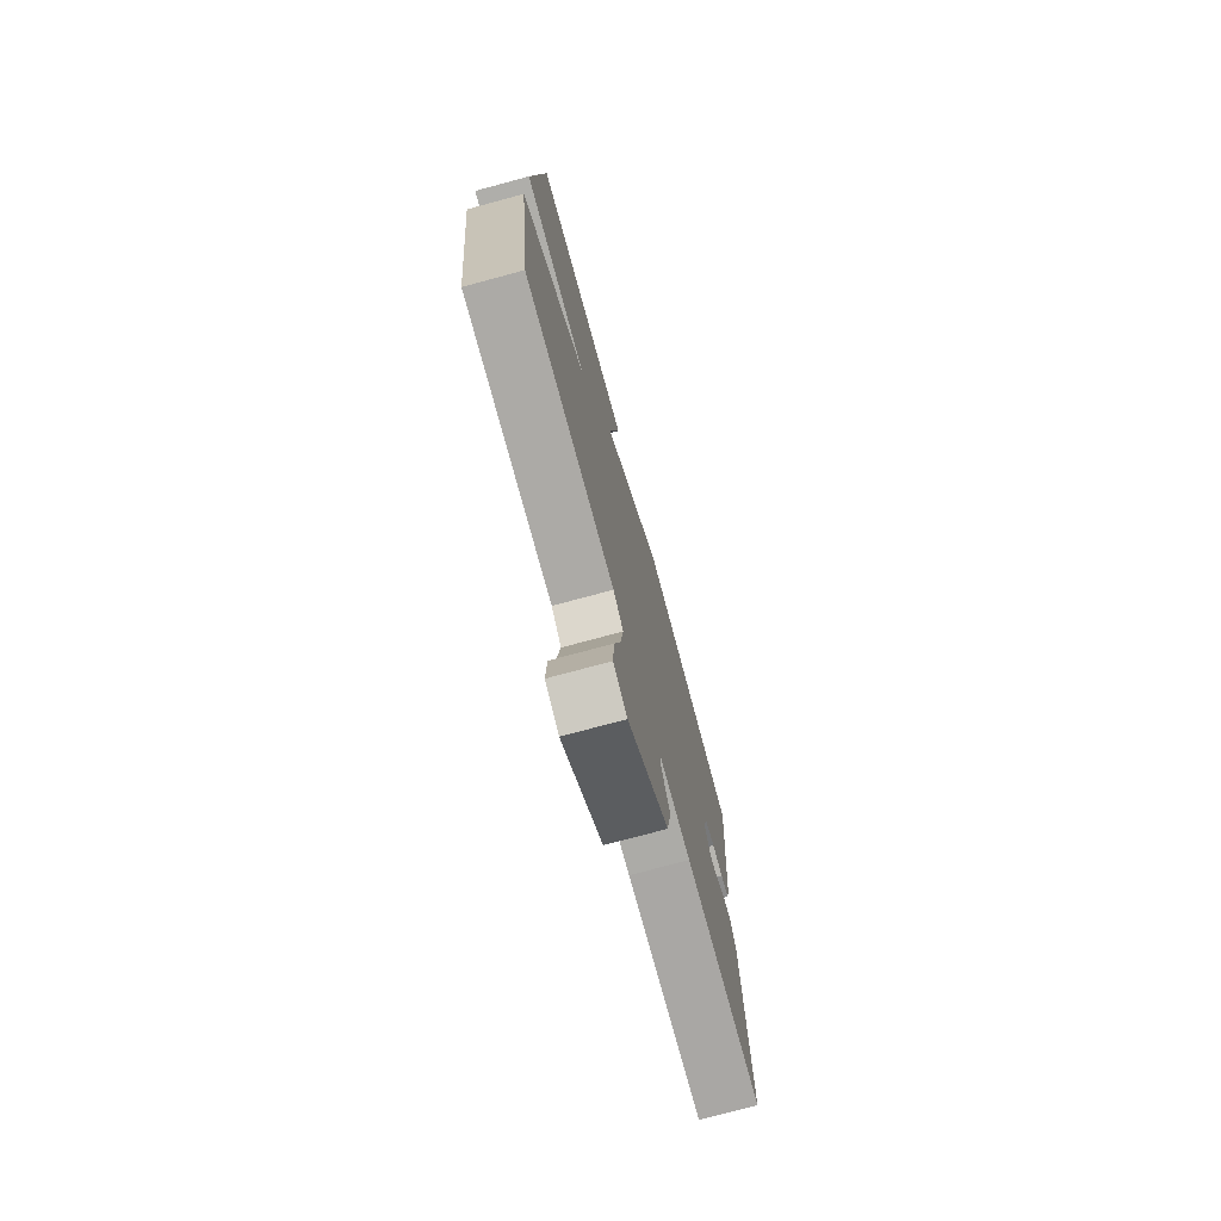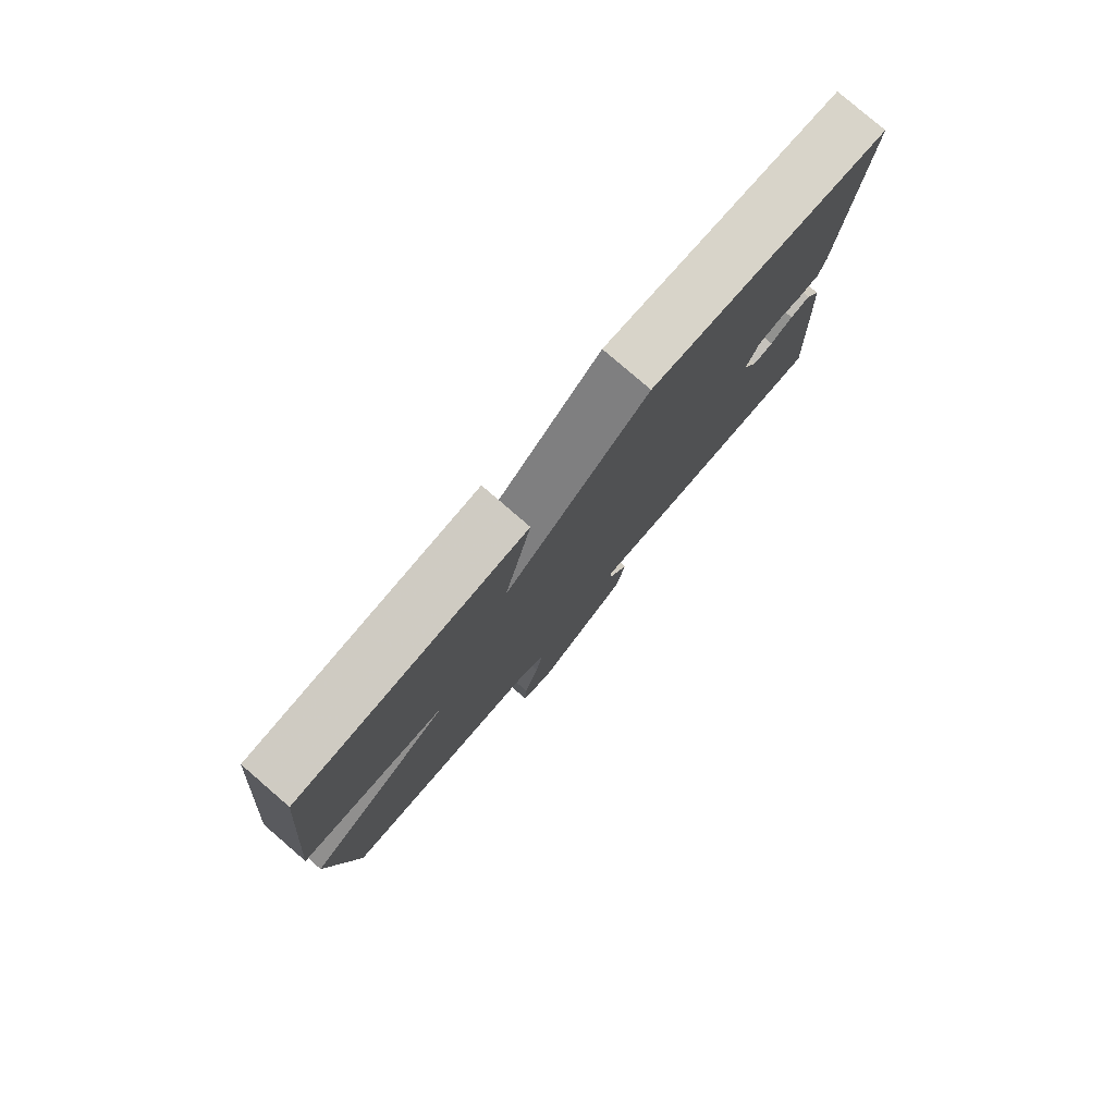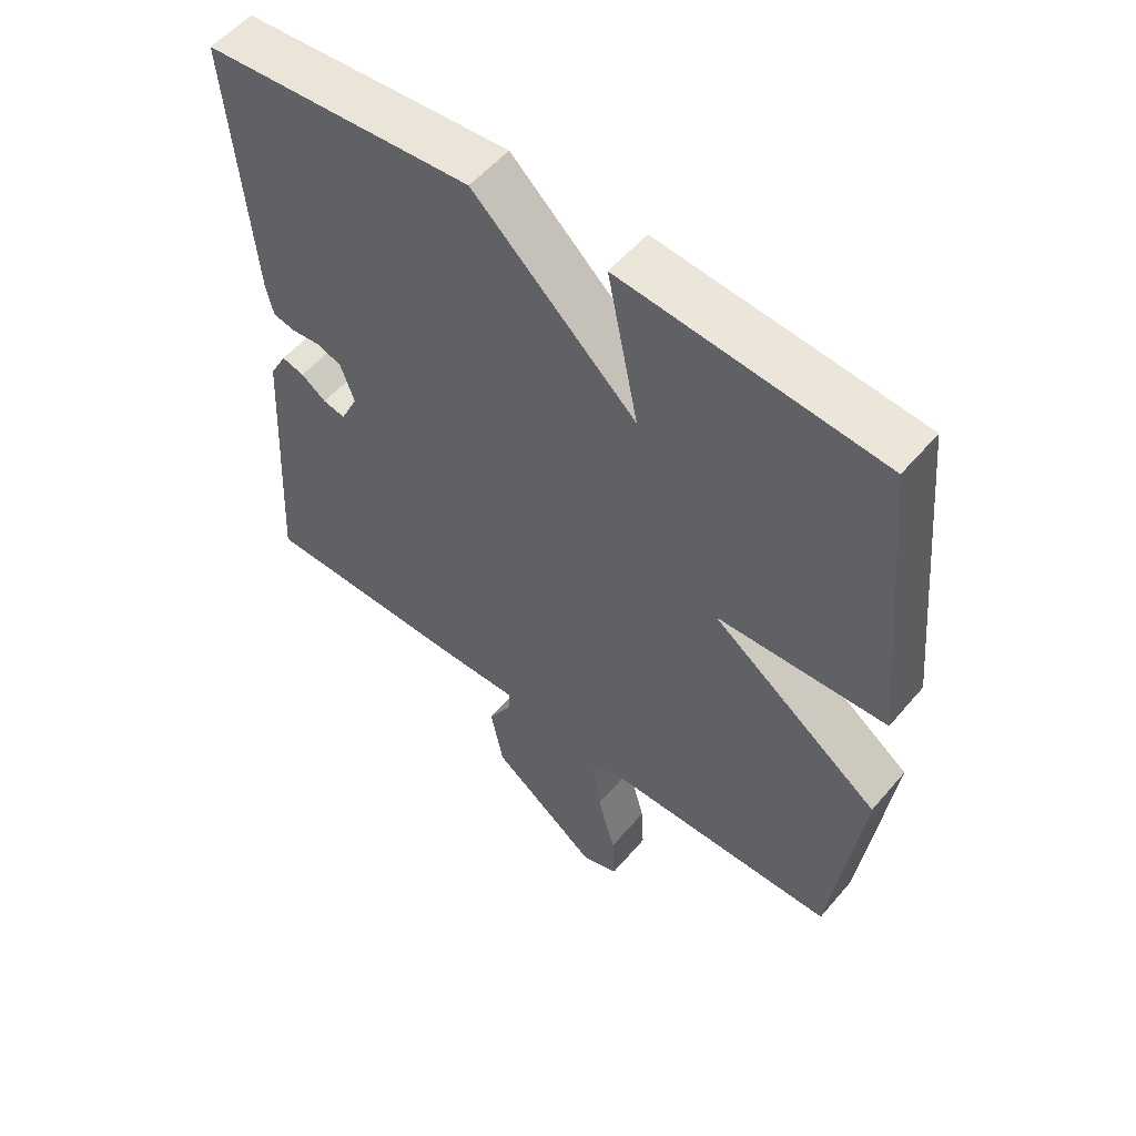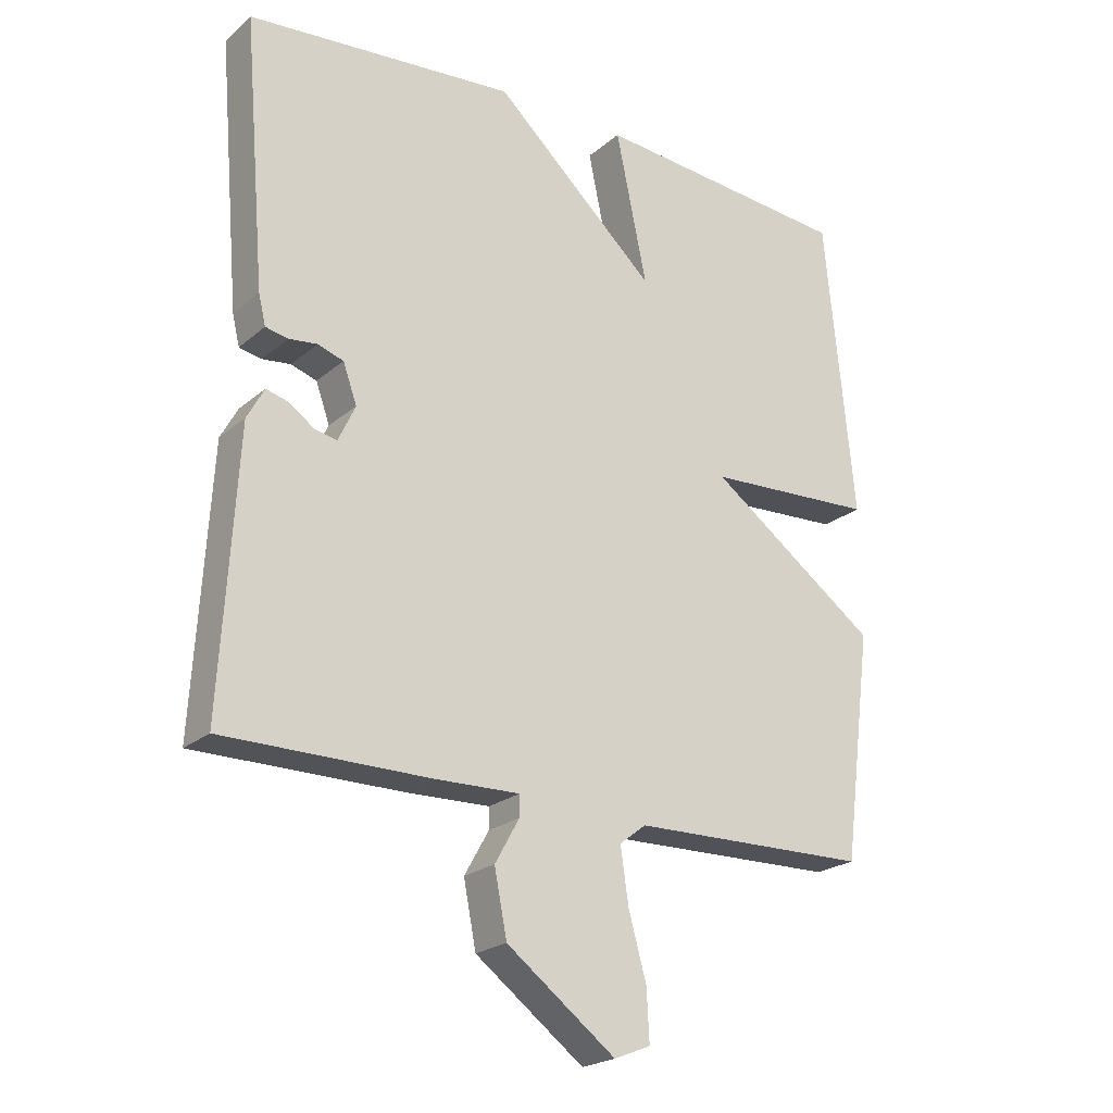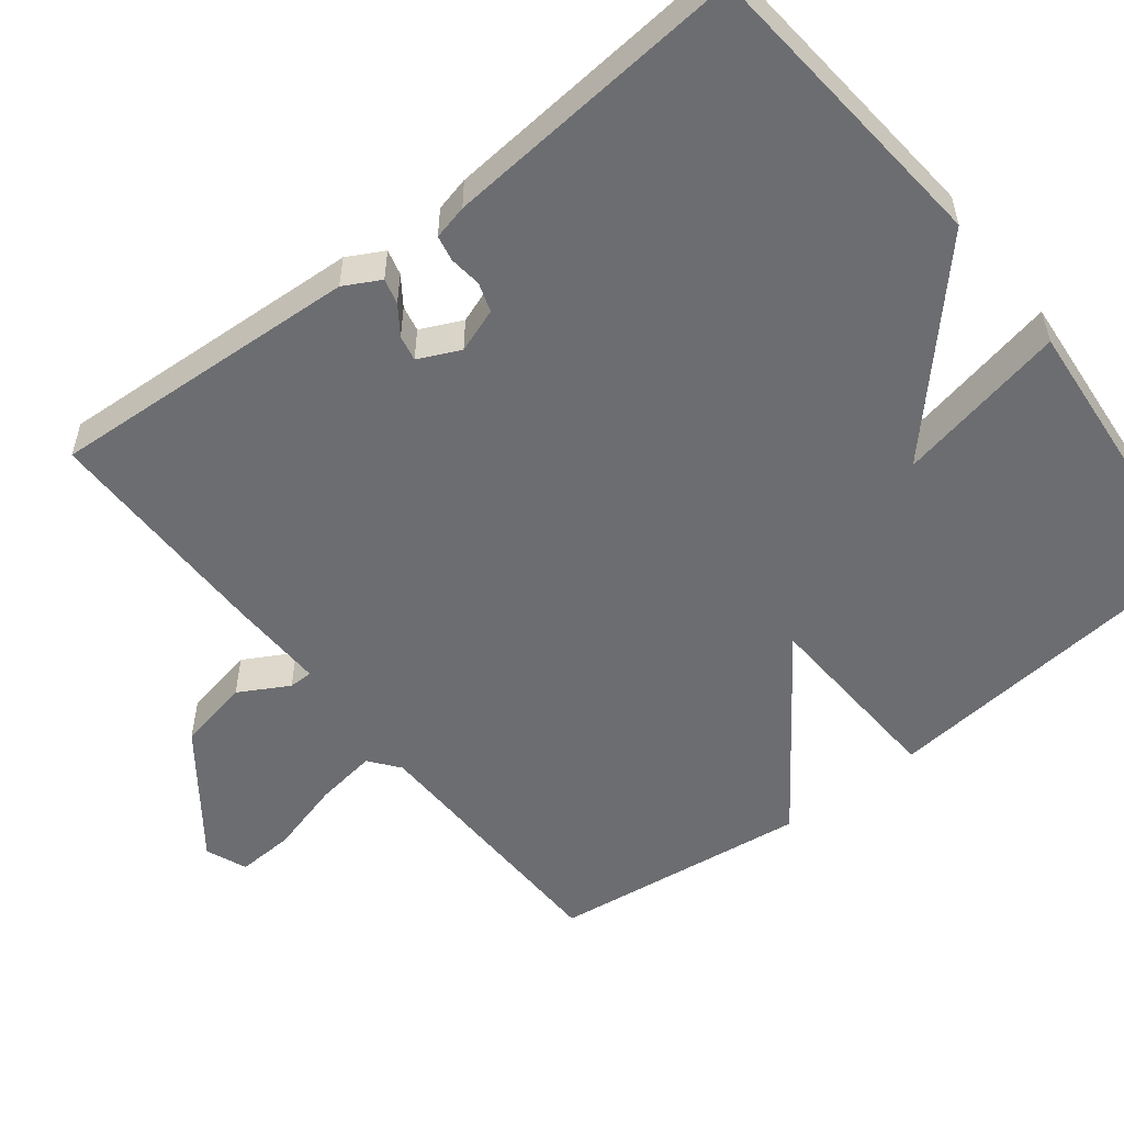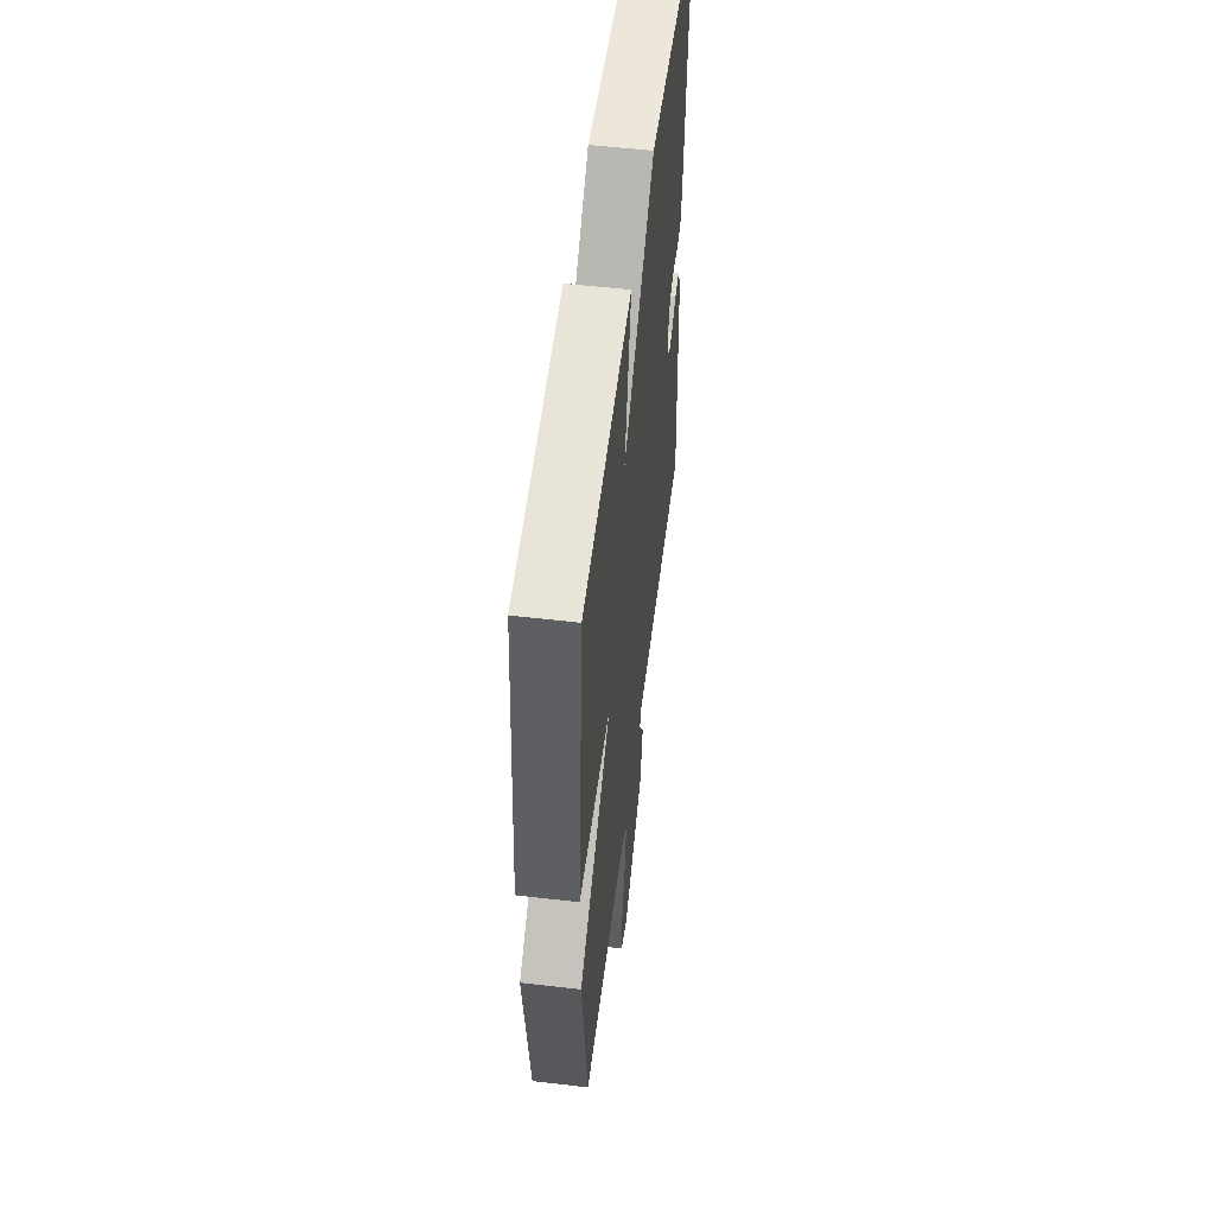
<metadata>
{"format":"obj","ext":"obj","renderer":"f3d","projection":"perspective","resolution":1024,"background":"white","views":[{"elev":-74.9,"azim":105.1,"up":"+Z"},{"elev":79.9,"azim":130.8,"up":"+Z"},{"elev":54.9,"azim":39.6,"up":"+Z"},{"elev":-22.2,"azim":-35.1,"up":"+Z"},{"elev":-54.0,"azim":-51.8,"up":"+Y"},{"elev":54.3,"azim":97.1,"up":"+Z"}]}
</metadata>
<code>
v 0.5 0.07 -0.5
v 0.139 0.07 -0.507
v 0.099 0.07 -0.538
v 0.111 0.07 -0.621
v 0.138 0.07 -0.719
v 0.142 0.07 -0.796
v 0.087 0.07 -0.818
v -0.078 0.07 -0.693
v -0.097 0.07 -0.596
v -0.06 0.07 -0.53
v -0.06 0.07 -0.498
v -0.188 0.07 -0.501
v -0.5 0.07 -0.5
v -0.476 0.07 -0.084
v -0.45 0.07 -0.036
v -0.416 0.07 -0.045
v -0.378 0.07 -0.072
v -0.344 0.07 -0.079
v -0.318 0.07 -0.024
v -0.339 0.07 0.035
v -0.378 0.07 0.048
v -0.421 0.07 0.043
v -0.455 0.07 0.05
v -0.466 0.07 0.096
v -0.5 0.07 0.5
v -0.093 0.07 0.535
v 0.154 0.07 0.307
v 0.107 0.07 0.535
v 0.5 0.07 0.5
v 0.544 0.07 0.045
v 0.287 0.07 0.032
v 0.544 0.07 -0.155
v 0.5 0 -0.5
v 0.139 0 -0.507
v 0.099 0 -0.538
v 0.111 0 -0.621
v 0.138 0 -0.719
v 0.142 0 -0.796
v 0.087 0 -0.818
v -0.078 0 -0.693
v -0.097 0 -0.596
v -0.06 0 -0.53
v -0.06 0 -0.498
v -0.188 0 -0.501
v -0.5 0 -0.5
v -0.476 0 -0.084
v -0.45 0 -0.036
v -0.416 0 -0.045
v -0.378 0 -0.072
v -0.344 0 -0.079
v -0.318 0 -0.024
v -0.339 0 0.035
v -0.378 0 0.048
v -0.421 0 0.043
v -0.455 0 0.05
v -0.466 0 0.096
v -0.5 0 0.5
v -0.093 0 0.535
v 0.154 0 0.307
v 0.107 0 0.535
v 0.5 0 0.5
v 0.544 0 0.045
v 0.287 0 0.032
v 0.544 0 -0.155
f 31 32 1 2
f 29 30 31
f 28 29 31
f 27 28 31
f 27 31 2 3
f 25 26 27
f 24 25 27
f 23 24 27
f 22 23 27
f 21 22 27
f 20 21 27
f 19 20 27 3
f 18 19 3 4
f 17 18 4 5
f 15 16 17
f 14 15 17
f 13 14 17
f 12 13 17
f 11 12 17
f 11 17 5
f 5 6 7
f 11 5 7
f 10 11 7
f 7 8 9 10
f 34 33 64 63
f 63 62 61
f 63 61 60
f 63 60 59
f 35 34 63 59
f 59 58 57
f 59 57 56
f 59 56 55
f 59 55 54
f 59 54 53
f 59 53 52
f 35 59 52 51
f 36 35 51 50
f 37 36 50 49
f 49 48 47
f 49 47 46
f 49 46 45
f 49 45 44
f 49 44 43
f 37 49 43
f 39 38 37
f 39 37 43
f 39 43 42
f 42 41 40 39
f 1 33 34 2
f 2 34 35 3
f 3 35 36 4
f 4 36 37 5
f 5 37 38 6
f 6 38 39 7
f 7 39 40 8
f 8 40 41 9
f 9 41 42 10
f 10 42 43 11
f 11 43 44 12
f 12 44 45 13
f 13 45 46 14
f 14 46 47 15
f 15 47 48 16
f 16 48 49 17
f 17 49 50 18
f 18 50 51 19
f 19 51 52 20
f 20 52 53 21
f 21 53 54 22
f 22 54 55 23
f 23 55 56 24
f 24 56 57 25
f 25 57 58 26
f 26 58 59 27
f 27 59 60 28
f 28 60 61 29
f 29 61 62 30
f 30 62 63 31
f 31 63 64 32
f 32 64 33 1

</code>
